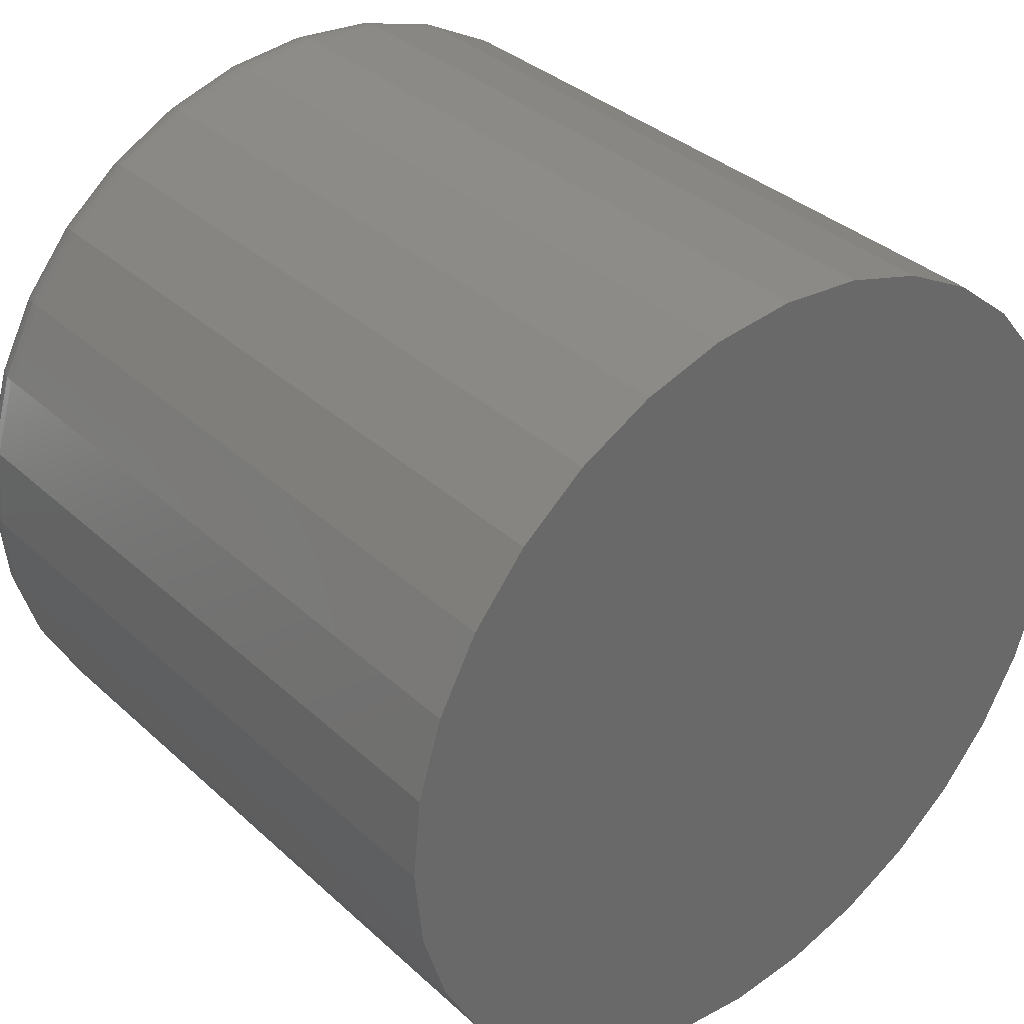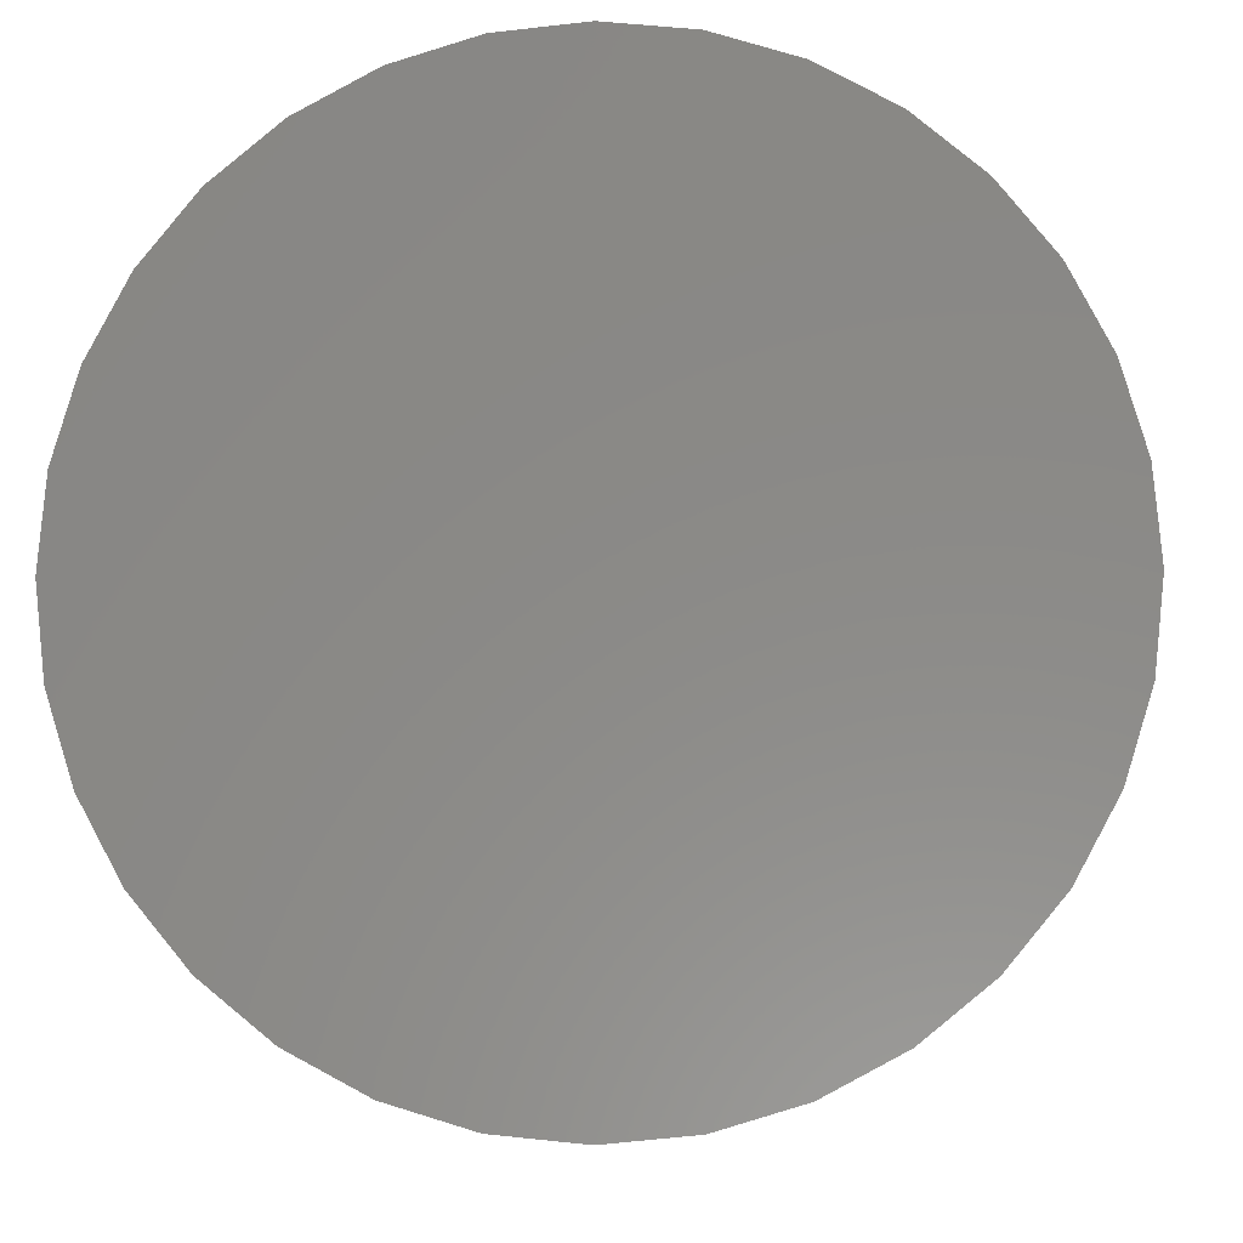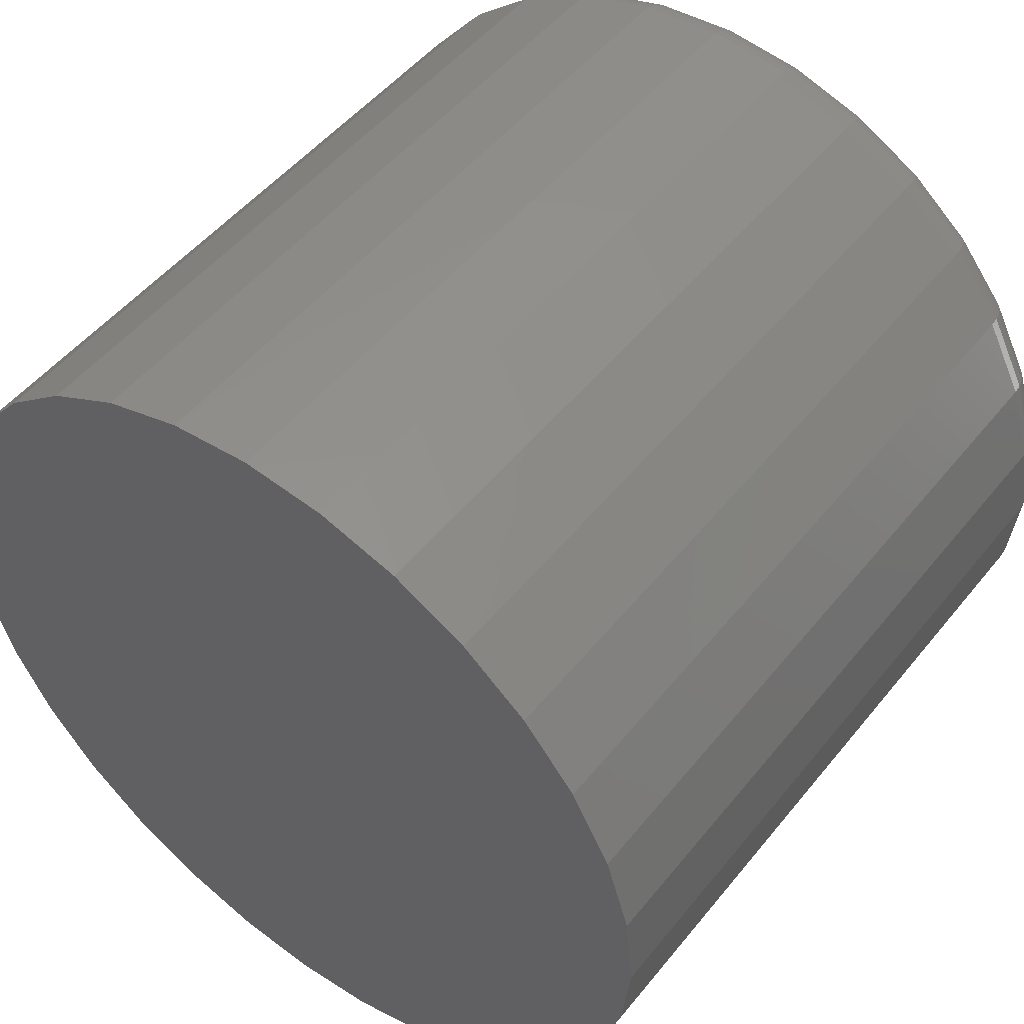
<metadata>
{"format":"stl","ext":"stl","renderer":"f3d","projection":"perspective","resolution":1024,"background":"white","views":[{"elev":34.9,"azim":-39.7,"up":"+Y"},{"elev":-5.5,"azim":3.1,"up":"+Y"},{"elev":50.1,"azim":37.3,"up":"+Y"}]}
</metadata>
<code>
# stl→obj: 320 verts, 636 faces
v 0.007895 0.2372 0
v 0.05416 0.2326 0
v -0.03838 0.2326 0
v -0.08287 0.2191 0
v 0.09866 0.2191 0
v 0.05416 -0.2326 0
v -0.03838 -0.2326 0
v 0.09866 -0.2191 0
v 0.007895 -0.2372 0
v -0.08287 -0.2191 0
v -0.1239 -0.1972 0
v 0.1397 -0.1972 0
v -0.1598 -0.1677 0
v 0.1756 -0.1677 0
v -0.1893 -0.1318 0
v 0.2051 -0.1318 0
v -0.2112 -0.09076 0
v 0.227 -0.09076 0
v -0.2247 -0.04627 0
v 0.2405 -0.04627 0
v -0.2293 -6.5e-17 0
v 0.2451 -4.681e-17 0
v -0.2247 0.04627 0
v 0.2405 0.04627 0
v -0.2112 0.09076 0
v 0.227 0.09076 0
v -0.1893 0.1318 0
v 0.2051 0.1318 0
v -0.1598 0.1677 0
v 0.1756 0.1677 0
v -0.1239 0.1972 0
v 0.1397 0.1972 0
v 0.2763 -3.041e-16 0.03125
v 0.2763 0 0.4766
v 0.2712 -0.05237 0.03125
v 0.2712 -0.05237 0.4766
v 0.2559 -0.1027 0.03125
v 0.2559 -0.1027 0.4766
v 0.2311 -0.1491 0.03125
v 0.2311 -0.1491 0.4766
v 0.1977 -0.1898 0.03125
v 0.1977 -0.1898 0.4766
v 0.157 -0.2232 0.03125
v 0.157 -0.2232 0.4766
v 0.1106 -0.248 0.03125
v 0.1106 -0.248 0.4766
v 0.06026 -0.2633 0.03125
v 0.06026 -0.2633 0.4766
v 0.007895 -0.2684 0.03125
v 0.007895 -0.2684 0.4766
v -0.04447 -0.2633 0.03125
v -0.04447 -0.2633 0.4766
v -0.09483 -0.248 0.03125
v -0.09483 -0.248 0.4766
v -0.1412 -0.2232 0.03125
v -0.1412 -0.2232 0.4766
v -0.1819 -0.1898 0.03125
v -0.1819 -0.1898 0.4766
v -0.2153 -0.1491 0.03125
v -0.2153 -0.1491 0.4766
v -0.2401 -0.1027 0.03125
v -0.2401 -0.1027 0.4766
v -0.2554 -0.05237 0.03125
v -0.2554 -0.05237 0.4766
v -0.2605 3.287e-17 0.03125
v -0.2605 3.287e-17 0.4766
v -0.2554 0.05237 0.03125
v -0.2554 0.05237 0.4766
v -0.2401 0.1027 0.03125
v -0.2401 0.1027 0.4766
v -0.2153 0.1491 0.03125
v -0.2153 0.1491 0.4766
v -0.1819 0.1898 0.03125
v -0.1819 0.1898 0.4766
v -0.1412 0.2232 0.03125
v -0.1412 0.2232 0.4766
v -0.09483 0.248 0.03125
v -0.09483 0.248 0.4766
v -0.04447 0.2633 0.03125
v -0.04447 0.2633 0.4766
v 0.007895 0.2684 0.03125
v 0.007895 0.2684 0.4766
v 0.06026 0.2633 0.03125
v 0.06026 0.2633 0.4766
v 0.1106 0.248 0.03125
v 0.1106 0.248 0.4766
v 0.157 0.2232 0.03125
v 0.157 0.2232 0.4766
v 0.1977 0.1898 0.03125
v 0.1977 0.1898 0.4766
v 0.2311 0.1491 0.03125
v 0.2311 0.1491 0.4766
v 0.2559 0.1027 0.03125
v 0.2559 0.1027 0.4766
v 0.2712 0.05237 0.03125
v 0.2712 0.05237 0.4766
v -0.2599 -4.163e-17 0.02515
v -0.2548 0.05225 0.02515
v -0.2581 -5.551e-17 0.01929
v -0.253 0.0519 0.01929
v -0.2553 -5.551e-17 0.01389
v -0.2502 0.05134 0.01389
v -0.2514 -4.163e-17 0.009153
v -0.2464 0.05058 0.009153
v -0.2466 -5.551e-17 0.005267
v -0.2417 0.04966 0.005267
v -0.2412 -5.551e-17 0.002379
v -0.2364 0.0486 0.002379
v -0.2354 -5.551e-17 0.0006005
v -0.2307 0.04746 0.0006005
v 0.2706 0.05225 0.02515
v 0.2757 -6.939e-17 0.02515
v 0.2688 0.0519 0.01929
v 0.2739 -6.939e-17 0.01929
v 0.266 0.05134 0.01389
v 0.271 -6.939e-17 0.01389
v 0.2622 0.05058 0.009153
v 0.2672 -8.327e-17 0.009153
v 0.2575 0.04966 0.005267
v 0.2624 -6.939e-17 0.005267
v 0.2522 0.0486 0.002379
v 0.257 -8.327e-17 0.002379
v 0.2465 0.04746 0.0006005
v 0.2512 -8.327e-17 0.0006005
v 0.2553 0.1025 0.02515
v 0.2537 0.1018 0.01929
v 0.251 0.1007 0.01389
v 0.2474 0.09922 0.009153
v 0.2431 0.09741 0.005267
v 0.2381 0.09534 0.002379
v 0.2326 0.09309 0.0006005
v 0.2306 0.1488 0.02515
v 0.2291 0.1478 0.01929
v 0.2267 0.1462 0.01389
v 0.2235 0.144 0.009153
v 0.2195 0.1414 0.005267
v 0.215 0.1384 0.002379
v 0.2102 0.1352 0.0006005
v 0.1973 0.1894 0.02515
v 0.196 0.1881 0.01929
v 0.194 0.1861 0.01389
v 0.1912 0.1833 0.009153
v 0.1879 0.18 0.005267
v 0.1841 0.1762 0.002379
v 0.1799 0.172 0.0006005
v 0.1567 0.2227 0.02515
v 0.1557 0.2212 0.01929
v 0.1541 0.2188 0.01389
v 0.1519 0.2156 0.009153
v 0.1493 0.2116 0.005267
v 0.1463 0.2071 0.002379
v 0.143 0.2023 0.0006005
v 0.1104 0.2474 0.02515
v 0.1097 0.2458 0.01929
v 0.1086 0.2431 0.01389
v 0.1071 0.2395 0.009153
v 0.1053 0.2352 0.005267
v 0.1032 0.2302 0.002379
v 0.101 0.2248 0.0006005
v 0.06014 0.2627 0.02515
v 0.0598 0.2609 0.01929
v 0.05923 0.2581 0.01389
v 0.05848 0.2543 0.009153
v 0.05755 0.2496 0.005267
v 0.0565 0.2443 0.002379
v 0.05535 0.2386 0.0006005
v 0.007895 0.2678 0.02515
v 0.007895 0.266 0.01929
v 0.007895 0.2632 0.01389
v 0.007895 0.2593 0.009153
v 0.007895 0.2545 0.005267
v 0.007895 0.2491 0.002379
v 0.007895 0.2433 0.0006005
v -0.04435 0.2627 0.02515
v -0.04401 0.2609 0.01929
v -0.04344 0.2581 0.01389
v -0.04269 0.2543 0.009153
v -0.04176 0.2496 0.005267
v -0.04071 0.2443 0.002379
v -0.03956 0.2386 0.0006005
v -0.0946 0.2474 0.02515
v -0.09392 0.2458 0.01929
v -0.09281 0.2431 0.01389
v -0.09132 0.2395 0.009153
v -0.08951 0.2352 0.005267
v -0.08744 0.2302 0.002379
v -0.0852 0.2248 0.0006005
v -0.1409 0.2227 0.02515
v -0.1399 0.2212 0.01929
v -0.1383 0.2188 0.01389
v -0.1361 0.2156 0.009153
v -0.1335 0.2116 0.005267
v -0.1305 0.2071 0.002379
v -0.1273 0.2023 0.0006005
v -0.1815 0.1894 0.02515
v -0.1802 0.1881 0.01929
v -0.1782 0.1861 0.01389
v -0.1754 0.1833 0.009153
v -0.1721 0.18 0.005267
v -0.1683 0.1762 0.002379
v -0.1641 0.172 0.0006005
v -0.2148 0.1488 0.02515
v -0.2133 0.1478 0.01929
v -0.2109 0.1462 0.01389
v -0.2077 0.144 0.009153
v -0.2037 0.1414 0.005267
v -0.1992 0.1384 0.002379
v -0.1944 0.1352 0.0006005
v -0.2395 0.1025 0.02515
v -0.2379 0.1018 0.01929
v -0.2352 0.1007 0.01389
v -0.2316 0.09922 0.009153
v -0.2273 0.09741 0.005267
v -0.2223 0.09534 0.002379
v -0.2169 0.09309 0.0006005
v 0.2706 -0.05225 0.02515
v 0.2688 -0.0519 0.01929
v 0.266 -0.05134 0.01389
v 0.2622 -0.05058 0.009153
v 0.2575 -0.04966 0.005267
v 0.2522 -0.0486 0.002379
v 0.2465 -0.04746 0.0006005
v -0.2548 -0.05225 0.02515
v -0.253 -0.0519 0.01929
v -0.2502 -0.05134 0.01389
v -0.2464 -0.05058 0.009153
v -0.2417 -0.04966 0.005267
v -0.2364 -0.0486 0.002379
v -0.2307 -0.04746 0.0006005
v -0.2395 -0.1025 0.02515
v -0.2379 -0.1018 0.01929
v -0.2352 -0.1007 0.01389
v -0.2316 -0.09922 0.009153
v -0.2273 -0.09741 0.005267
v -0.2223 -0.09534 0.002379
v -0.2169 -0.09309 0.0006005
v -0.2148 -0.1488 0.02515
v -0.2133 -0.1478 0.01929
v -0.2109 -0.1462 0.01389
v -0.2077 -0.144 0.009153
v -0.2037 -0.1414 0.005267
v -0.1992 -0.1384 0.002379
v -0.1944 -0.1352 0.0006005
v -0.1815 -0.1894 0.02515
v -0.1802 -0.1881 0.01929
v -0.1782 -0.1861 0.01389
v -0.1754 -0.1833 0.009153
v -0.1721 -0.18 0.005267
v -0.1683 -0.1762 0.002379
v -0.1641 -0.172 0.0006005
v -0.1409 -0.2227 0.02515
v -0.1399 -0.2212 0.01929
v -0.1383 -0.2188 0.01389
v -0.1361 -0.2156 0.009153
v -0.1335 -0.2116 0.005267
v -0.1305 -0.2071 0.002379
v -0.1273 -0.2023 0.0006005
v -0.0946 -0.2474 0.02515
v -0.09392 -0.2458 0.01929
v -0.09281 -0.2431 0.01389
v -0.09132 -0.2395 0.009153
v -0.08951 -0.2352 0.005267
v -0.08744 -0.2302 0.002379
v -0.0852 -0.2248 0.0006005
v -0.04435 -0.2627 0.02515
v -0.04401 -0.2609 0.01929
v -0.04344 -0.2581 0.01389
v -0.04269 -0.2543 0.009153
v -0.04176 -0.2496 0.005267
v -0.04071 -0.2443 0.002379
v -0.03956 -0.2386 0.0006005
v 0.007895 -0.2678 0.02515
v 0.007895 -0.266 0.01929
v 0.007895 -0.2632 0.01389
v 0.007895 -0.2593 0.009153
v 0.007895 -0.2545 0.005267
v 0.007895 -0.2491 0.002379
v 0.007895 -0.2433 0.0006005
v 0.06014 -0.2627 0.02515
v 0.0598 -0.2609 0.01929
v 0.05923 -0.2581 0.01389
v 0.05848 -0.2543 0.009153
v 0.05755 -0.2496 0.005267
v 0.0565 -0.2443 0.002379
v 0.05535 -0.2386 0.0006005
v 0.1104 -0.2474 0.02515
v 0.1097 -0.2458 0.01929
v 0.1086 -0.2431 0.01389
v 0.1071 -0.2395 0.009153
v 0.1053 -0.2352 0.005267
v 0.1032 -0.2302 0.002379
v 0.101 -0.2248 0.0006005
v 0.1567 -0.2227 0.02515
v 0.1557 -0.2212 0.01929
v 0.1541 -0.2188 0.01389
v 0.1519 -0.2156 0.009153
v 0.1493 -0.2116 0.005267
v 0.1463 -0.2071 0.002379
v 0.143 -0.2023 0.0006005
v 0.1973 -0.1894 0.02515
v 0.196 -0.1881 0.01929
v 0.194 -0.1861 0.01389
v 0.1912 -0.1833 0.009153
v 0.1879 -0.18 0.005267
v 0.1841 -0.1762 0.002379
v 0.1799 -0.172 0.0006005
v 0.2306 -0.1488 0.02515
v 0.2291 -0.1478 0.01929
v 0.2267 -0.1462 0.01389
v 0.2235 -0.144 0.009153
v 0.2195 -0.1414 0.005267
v 0.215 -0.1384 0.002379
v 0.2102 -0.1352 0.0006005
v 0.2553 -0.1025 0.02515
v 0.2537 -0.1018 0.01929
v 0.251 -0.1007 0.01389
v 0.2474 -0.09922 0.009153
v 0.2431 -0.09741 0.005267
v 0.2381 -0.09534 0.002379
v 0.2326 -0.09309 0.0006005
f 1 2 3
f 4 3 2
f 5 4 2
f 6 7 8
f 9 7 6
f 7 10 8
f 8 10 11
f 8 11 12
f 12 11 13
f 12 13 14
f 14 13 15
f 14 15 16
f 16 15 17
f 16 17 18
f 18 17 19
f 18 19 20
f 20 19 21
f 20 21 22
f 22 21 23
f 22 23 24
f 24 23 25
f 24 25 26
f 26 25 27
f 26 27 28
f 28 27 29
f 28 29 30
f 30 29 31
f 30 31 32
f 32 31 4
f 32 4 5
f 33 34 35
f 35 34 36
f 35 36 37
f 37 36 38
f 37 38 39
f 39 38 40
f 39 40 41
f 41 40 42
f 41 42 43
f 43 42 44
f 43 44 45
f 45 44 46
f 45 46 47
f 47 46 48
f 47 48 49
f 49 48 50
f 49 50 51
f 51 50 52
f 51 52 53
f 53 52 54
f 53 54 55
f 55 54 56
f 55 56 57
f 57 56 58
f 57 58 59
f 59 58 60
f 59 60 61
f 61 60 62
f 61 62 63
f 63 62 64
f 63 64 65
f 65 64 66
f 65 66 67
f 67 66 68
f 67 68 69
f 69 68 70
f 69 70 71
f 71 70 72
f 71 72 73
f 73 72 74
f 73 74 75
f 75 74 76
f 75 76 77
f 77 76 78
f 77 78 79
f 79 78 80
f 79 80 81
f 81 80 82
f 81 82 83
f 83 82 84
f 83 84 85
f 85 84 86
f 85 86 87
f 87 86 88
f 87 88 89
f 89 88 90
f 89 90 91
f 91 90 92
f 91 92 93
f 93 92 94
f 93 94 95
f 95 94 96
f 95 96 33
f 33 96 34
f 65 67 97
f 97 67 98
f 97 98 99
f 99 98 100
f 99 100 101
f 101 100 102
f 101 102 103
f 103 102 104
f 103 104 105
f 105 104 106
f 105 106 107
f 107 106 108
f 107 108 109
f 109 108 110
f 109 110 21
f 21 110 23
f 95 33 111
f 111 33 112
f 111 112 113
f 113 112 114
f 113 114 115
f 115 114 116
f 115 116 117
f 117 116 118
f 117 118 119
f 119 118 120
f 119 120 121
f 121 120 122
f 121 122 123
f 123 122 124
f 123 124 24
f 24 124 22
f 93 95 125
f 125 95 111
f 125 111 126
f 126 111 113
f 126 113 127
f 127 113 115
f 127 115 128
f 128 115 117
f 128 117 129
f 129 117 119
f 129 119 130
f 130 119 121
f 130 121 131
f 131 121 123
f 131 123 26
f 26 123 24
f 91 93 132
f 132 93 125
f 132 125 133
f 133 125 126
f 133 126 134
f 134 126 127
f 134 127 135
f 135 127 128
f 135 128 136
f 136 128 129
f 136 129 137
f 137 129 130
f 137 130 138
f 138 130 131
f 138 131 28
f 28 131 26
f 89 91 139
f 139 91 132
f 139 132 140
f 140 132 133
f 140 133 141
f 141 133 134
f 141 134 142
f 142 134 135
f 142 135 143
f 143 135 136
f 143 136 144
f 144 136 137
f 144 137 145
f 145 137 138
f 145 138 30
f 30 138 28
f 87 89 146
f 146 89 139
f 146 139 147
f 147 139 140
f 147 140 148
f 148 140 141
f 148 141 149
f 149 141 142
f 149 142 150
f 150 142 143
f 150 143 151
f 151 143 144
f 151 144 152
f 152 144 145
f 152 145 32
f 32 145 30
f 85 87 153
f 153 87 146
f 153 146 154
f 154 146 147
f 154 147 155
f 155 147 148
f 155 148 156
f 156 148 149
f 156 149 157
f 157 149 150
f 157 150 158
f 158 150 151
f 158 151 159
f 159 151 152
f 159 152 5
f 5 152 32
f 83 85 160
f 160 85 153
f 160 153 161
f 161 153 154
f 161 154 162
f 162 154 155
f 162 155 163
f 163 155 156
f 163 156 164
f 164 156 157
f 164 157 165
f 165 157 158
f 165 158 166
f 166 158 159
f 166 159 2
f 2 159 5
f 81 83 167
f 167 83 160
f 167 160 168
f 168 160 161
f 168 161 169
f 169 161 162
f 169 162 170
f 170 162 163
f 170 163 171
f 171 163 164
f 171 164 172
f 172 164 165
f 172 165 173
f 173 165 166
f 173 166 1
f 1 166 2
f 79 81 174
f 174 81 167
f 174 167 175
f 175 167 168
f 175 168 176
f 176 168 169
f 176 169 177
f 177 169 170
f 177 170 178
f 178 170 171
f 178 171 179
f 179 171 172
f 179 172 180
f 180 172 173
f 180 173 3
f 3 173 1
f 77 79 181
f 181 79 174
f 181 174 182
f 182 174 175
f 182 175 183
f 183 175 176
f 183 176 184
f 184 176 177
f 184 177 185
f 185 177 178
f 185 178 186
f 186 178 179
f 186 179 187
f 187 179 180
f 187 180 4
f 4 180 3
f 75 77 188
f 188 77 181
f 188 181 189
f 189 181 182
f 189 182 190
f 190 182 183
f 190 183 191
f 191 183 184
f 191 184 192
f 192 184 185
f 192 185 193
f 193 185 186
f 193 186 194
f 194 186 187
f 194 187 31
f 31 187 4
f 73 75 195
f 195 75 188
f 195 188 196
f 196 188 189
f 196 189 197
f 197 189 190
f 197 190 198
f 198 190 191
f 198 191 199
f 199 191 192
f 199 192 200
f 200 192 193
f 200 193 201
f 201 193 194
f 201 194 29
f 29 194 31
f 71 73 202
f 202 73 195
f 202 195 203
f 203 195 196
f 203 196 204
f 204 196 197
f 204 197 205
f 205 197 198
f 205 198 206
f 206 198 199
f 206 199 207
f 207 199 200
f 207 200 208
f 208 200 201
f 208 201 27
f 27 201 29
f 69 71 209
f 209 71 202
f 209 202 210
f 210 202 203
f 210 203 211
f 211 203 204
f 211 204 212
f 212 204 205
f 212 205 213
f 213 205 206
f 213 206 214
f 214 206 207
f 214 207 215
f 215 207 208
f 215 208 25
f 25 208 27
f 67 69 98
f 98 69 209
f 98 209 100
f 100 209 210
f 100 210 102
f 102 210 211
f 102 211 104
f 104 211 212
f 104 212 106
f 106 212 213
f 106 213 108
f 108 213 214
f 108 214 110
f 110 214 215
f 110 215 23
f 23 215 25
f 33 35 112
f 112 35 216
f 112 216 114
f 114 216 217
f 114 217 116
f 116 217 218
f 116 218 118
f 118 218 219
f 118 219 120
f 120 219 220
f 120 220 122
f 122 220 221
f 122 221 124
f 124 221 222
f 124 222 22
f 22 222 20
f 63 65 223
f 223 65 97
f 223 97 224
f 224 97 99
f 224 99 225
f 225 99 101
f 225 101 226
f 226 101 103
f 226 103 227
f 227 103 105
f 227 105 228
f 228 105 107
f 228 107 229
f 229 107 109
f 229 109 19
f 19 109 21
f 61 63 230
f 230 63 223
f 230 223 231
f 231 223 224
f 231 224 232
f 232 224 225
f 232 225 233
f 233 225 226
f 233 226 234
f 234 226 227
f 234 227 235
f 235 227 228
f 235 228 236
f 236 228 229
f 236 229 17
f 17 229 19
f 59 61 237
f 237 61 230
f 237 230 238
f 238 230 231
f 238 231 239
f 239 231 232
f 239 232 240
f 240 232 233
f 240 233 241
f 241 233 234
f 241 234 242
f 242 234 235
f 242 235 243
f 243 235 236
f 243 236 15
f 15 236 17
f 57 59 244
f 244 59 237
f 244 237 245
f 245 237 238
f 245 238 246
f 246 238 239
f 246 239 247
f 247 239 240
f 247 240 248
f 248 240 241
f 248 241 249
f 249 241 242
f 249 242 250
f 250 242 243
f 250 243 13
f 13 243 15
f 55 57 251
f 251 57 244
f 251 244 252
f 252 244 245
f 252 245 253
f 253 245 246
f 253 246 254
f 254 246 247
f 254 247 255
f 255 247 248
f 255 248 256
f 256 248 249
f 256 249 257
f 257 249 250
f 257 250 11
f 11 250 13
f 53 55 258
f 258 55 251
f 258 251 259
f 259 251 252
f 259 252 260
f 260 252 253
f 260 253 261
f 261 253 254
f 261 254 262
f 262 254 255
f 262 255 263
f 263 255 256
f 263 256 264
f 264 256 257
f 264 257 10
f 10 257 11
f 51 53 265
f 265 53 258
f 265 258 266
f 266 258 259
f 266 259 267
f 267 259 260
f 267 260 268
f 268 260 261
f 268 261 269
f 269 261 262
f 269 262 270
f 270 262 263
f 270 263 271
f 271 263 264
f 271 264 7
f 7 264 10
f 49 51 272
f 272 51 265
f 272 265 273
f 273 265 266
f 273 266 274
f 274 266 267
f 274 267 275
f 275 267 268
f 275 268 276
f 276 268 269
f 276 269 277
f 277 269 270
f 277 270 278
f 278 270 271
f 278 271 9
f 9 271 7
f 47 49 279
f 279 49 272
f 279 272 280
f 280 272 273
f 280 273 281
f 281 273 274
f 281 274 282
f 282 274 275
f 282 275 283
f 283 275 276
f 283 276 284
f 284 276 277
f 284 277 285
f 285 277 278
f 285 278 6
f 6 278 9
f 45 47 286
f 286 47 279
f 286 279 287
f 287 279 280
f 287 280 288
f 288 280 281
f 288 281 289
f 289 281 282
f 289 282 290
f 290 282 283
f 290 283 291
f 291 283 284
f 291 284 292
f 292 284 285
f 292 285 8
f 8 285 6
f 43 45 293
f 293 45 286
f 293 286 294
f 294 286 287
f 294 287 295
f 295 287 288
f 295 288 296
f 296 288 289
f 296 289 297
f 297 289 290
f 297 290 298
f 298 290 291
f 298 291 299
f 299 291 292
f 299 292 12
f 12 292 8
f 41 43 300
f 300 43 293
f 300 293 301
f 301 293 294
f 301 294 302
f 302 294 295
f 302 295 303
f 303 295 296
f 303 296 304
f 304 296 297
f 304 297 305
f 305 297 298
f 305 298 306
f 306 298 299
f 306 299 14
f 14 299 12
f 39 41 307
f 307 41 300
f 307 300 308
f 308 300 301
f 308 301 309
f 309 301 302
f 309 302 310
f 310 302 303
f 310 303 311
f 311 303 304
f 311 304 312
f 312 304 305
f 312 305 313
f 313 305 306
f 313 306 16
f 16 306 14
f 37 39 314
f 314 39 307
f 314 307 315
f 315 307 308
f 315 308 316
f 316 308 309
f 316 309 317
f 317 309 310
f 317 310 318
f 318 310 311
f 318 311 319
f 319 311 312
f 319 312 320
f 320 312 313
f 320 313 18
f 18 313 16
f 35 37 216
f 216 37 314
f 216 314 217
f 217 314 315
f 217 315 218
f 218 315 316
f 218 316 219
f 219 316 317
f 219 317 220
f 220 317 318
f 220 318 221
f 221 318 319
f 221 319 222
f 222 319 320
f 222 320 20
f 20 320 18
f 80 84 82
f 84 80 86
f 86 80 78
f 86 78 88
f 88 78 76
f 88 76 90
f 90 76 74
f 90 74 92
f 92 74 72
f 92 72 94
f 94 72 70
f 94 70 96
f 96 70 68
f 96 68 34
f 34 68 66
f 34 66 36
f 36 66 64
f 36 64 38
f 38 64 62
f 38 62 40
f 40 62 60
f 40 60 42
f 42 60 58
f 42 58 44
f 44 58 56
f 44 56 46
f 46 56 54
f 46 54 48
f 48 54 52
f 48 52 50

</code>
